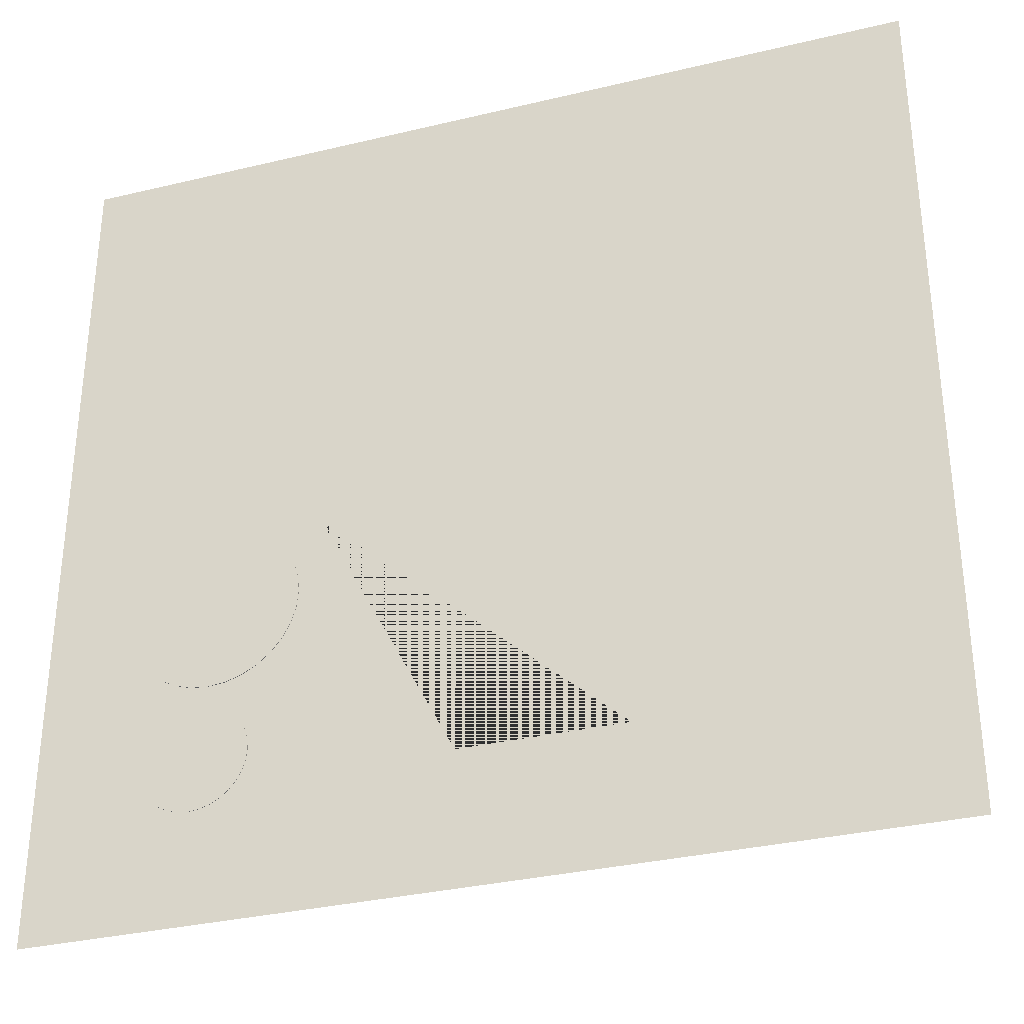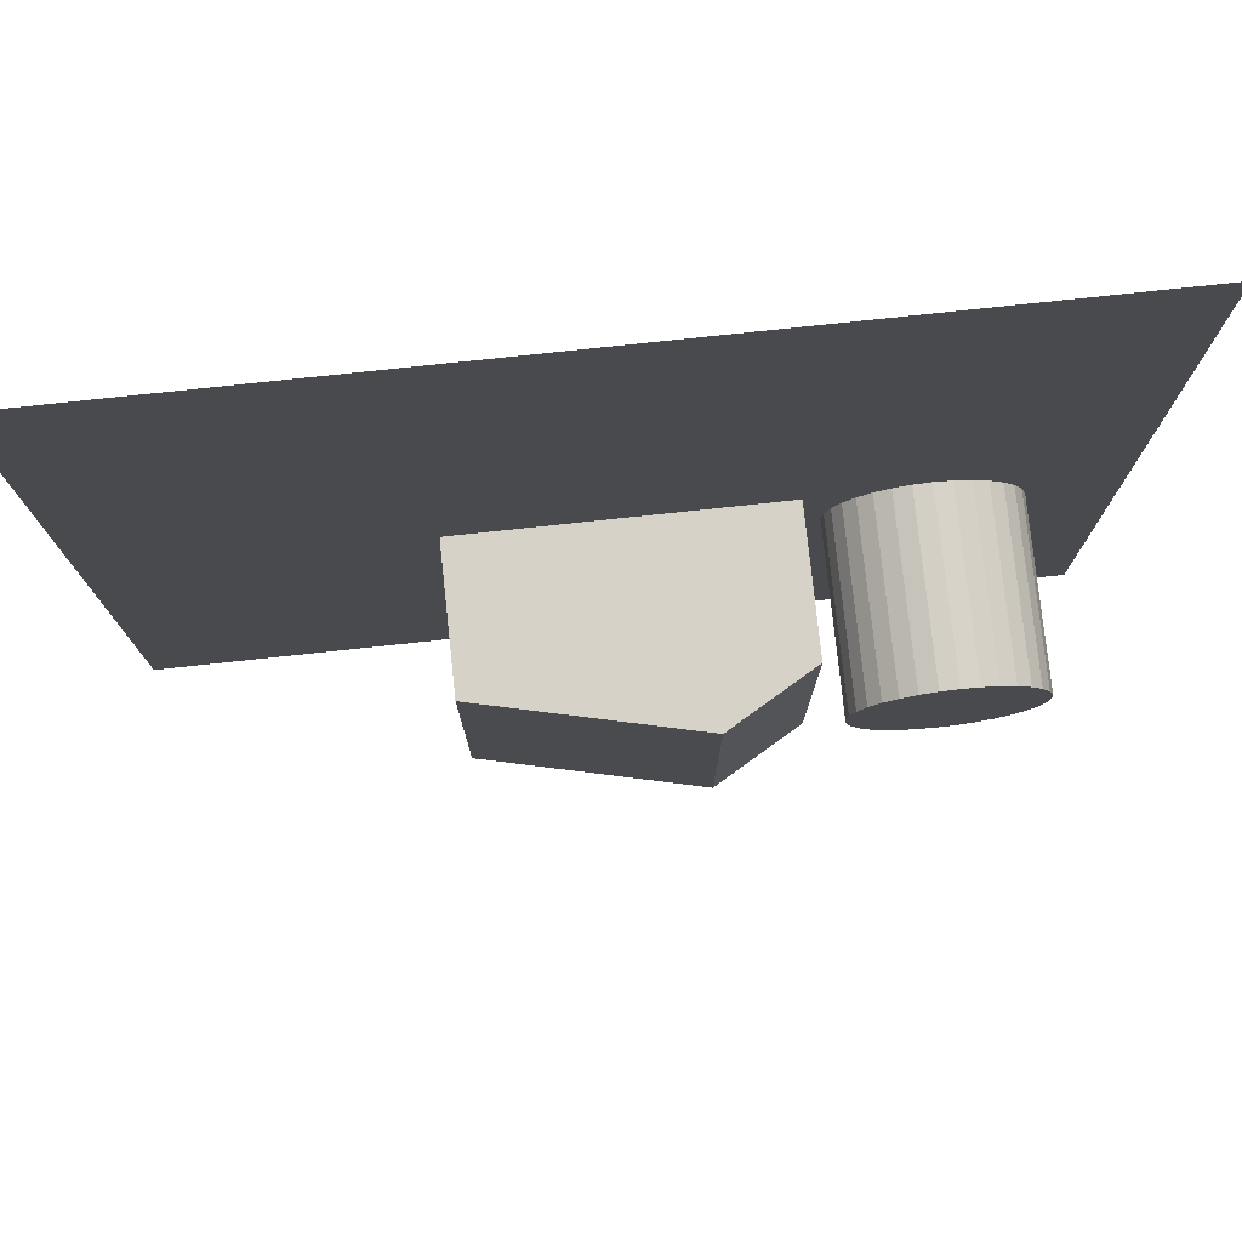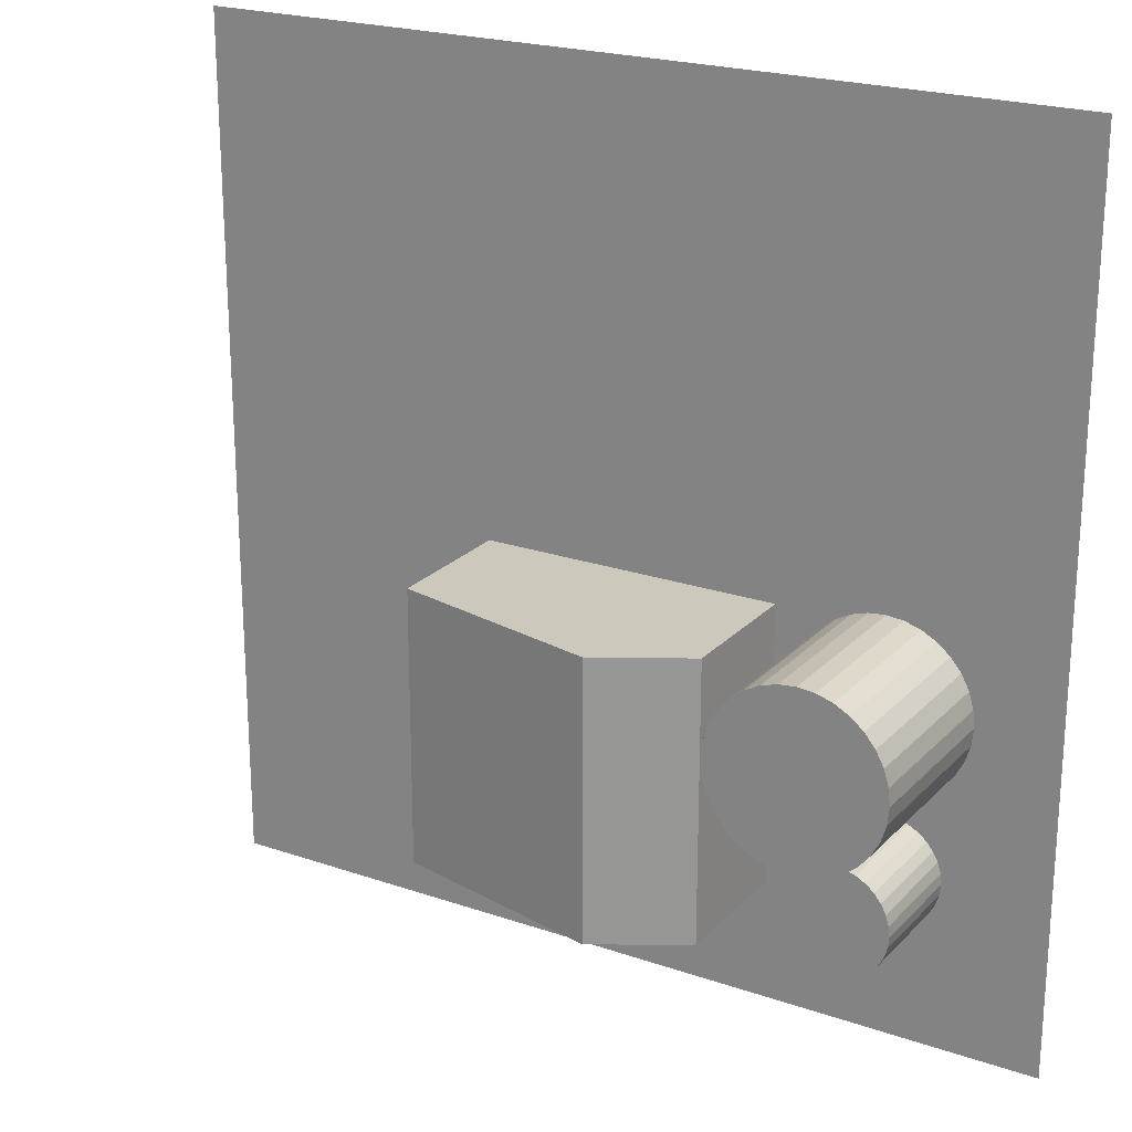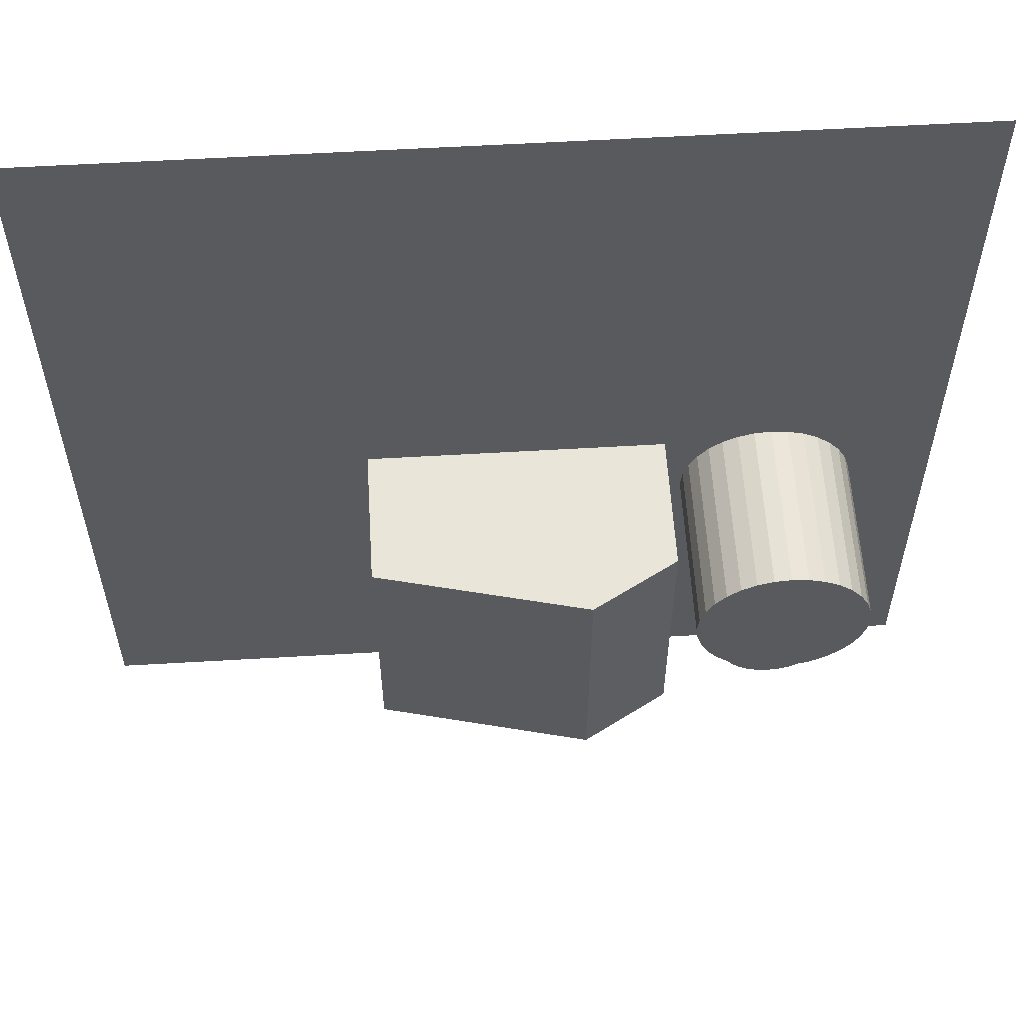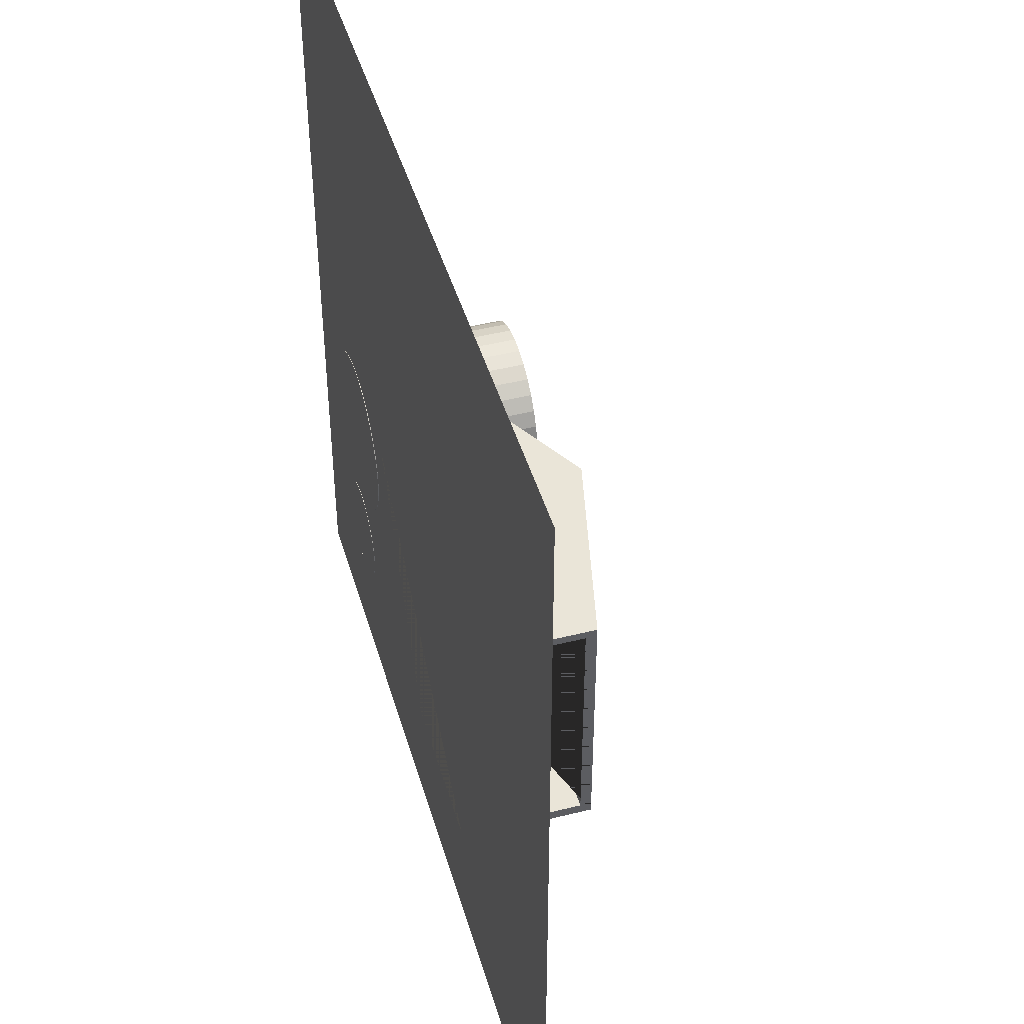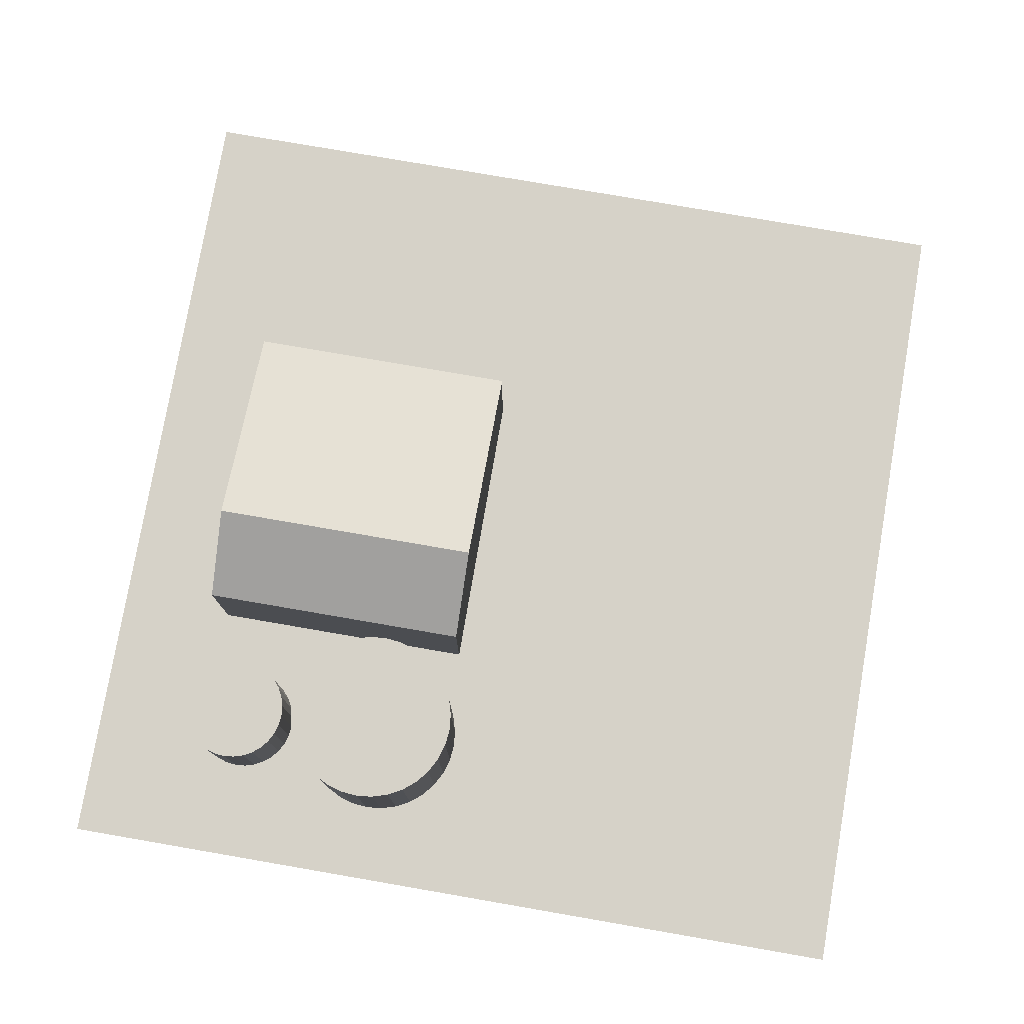
<metadata>
{"format":"obj","ext":"obj","renderer":"f3d","projection":"perspective","resolution":1024,"background":"white","views":[{"elev":-33.0,"azim":18.3,"up":"+Z"},{"elev":77.8,"azim":173.9,"up":"+Z"},{"elev":22.1,"azim":-149.1,"up":"+Z"},{"elev":57.9,"azim":176.5,"up":"+Z"},{"elev":45.5,"azim":73.9,"up":"+Z"},{"elev":77.9,"azim":-80.2,"up":"+Y"}]}
</metadata>
<code>
o Cylinder.001
v -0.3179 -0.000474 -0.3716
v -0.3179 0.1257 -0.3716
v -0.3056 -0.000474 -0.3704
v -0.3056 0.1257 -0.3704
v -0.2937 -0.000474 -0.3668
v -0.2937 0.1257 -0.3668
v -0.2828 -0.000474 -0.361
v -0.2828 0.1257 -0.361
v -0.2733 -0.000474 -0.3532
v -0.2733 0.1257 -0.3532
v -0.2654 -0.000474 -0.3436
v -0.2654 0.1257 -0.3436
v -0.2596 -0.000474 -0.3327
v -0.2596 0.1257 -0.3327
v -0.256 -0.000474 -0.3209
v -0.256 0.1257 -0.3209
v -0.2548 -0.000474 -0.3086
v -0.2548 0.1257 -0.3086
v -0.256 -0.000474 -0.2963
v -0.256 0.1257 -0.2963
v -0.2596 -0.000474 -0.2844
v -0.2596 0.1257 -0.2844
v -0.2654 -0.000474 -0.2735
v -0.2654 0.1257 -0.2735
v -0.2733 -0.000474 -0.264
v -0.2733 0.1257 -0.264
v -0.2828 -0.000474 -0.2561
v -0.2828 0.1257 -0.2561
v -0.2937 -0.000474 -0.2503
v -0.2937 0.1257 -0.2503
v -0.3056 -0.000474 -0.2467
v -0.3056 0.1257 -0.2467
v -0.3179 -0.000474 -0.2455
v -0.3179 0.1257 -0.2455
v -0.3302 -0.000474 -0.2467
v -0.3302 0.1257 -0.2467
v -0.342 -0.000474 -0.2503
v -0.342 0.1257 -0.2503
v -0.3529 -0.000474 -0.2561
v -0.3529 0.1257 -0.2561
v -0.3625 -0.000474 -0.264
v -0.3625 0.1257 -0.264
v -0.3703 -0.000474 -0.2735
v -0.3703 0.1257 -0.2735
v -0.3762 -0.000474 -0.2844
v -0.3762 0.1257 -0.2844
v -0.3798 -0.000474 -0.2963
v -0.3798 0.1257 -0.2963
v -0.381 -0.000474 -0.3086
v -0.381 0.1257 -0.3086
v -0.3798 -0.000474 -0.3209
v -0.3798 0.1257 -0.3209
v -0.3762 -0.000474 -0.3327
v -0.3762 0.1257 -0.3327
v -0.3703 -0.000474 -0.3436
v -0.3703 0.1257 -0.3436
v -0.3625 -0.000474 -0.3532
v -0.3625 0.1257 -0.3532
v -0.3529 -0.000474 -0.361
v -0.3529 0.1257 -0.361
v -0.342 -0.000474 -0.3668
v -0.342 0.1257 -0.3668
v -0.3302 -0.000474 -0.3704
v -0.3302 0.1257 -0.3704
f 1 2 4 3
f 3 4 6 5
f 5 6 8 7
f 7 8 10 9
f 9 10 12 11
f 11 12 14 13
f 13 14 16 15
f 15 16 18 17
f 17 18 20 19
f 19 20 22 21
f 21 22 24 23
f 23 24 26 25
f 25 26 28 27
f 27 28 30 29
f 29 30 32 31
f 31 32 34 33
f 33 34 36 35
f 35 36 38 37
f 37 38 40 39
f 39 40 42 41
f 41 42 44 43
f 43 44 46 45
f 45 46 48 47
f 47 48 50 49
f 49 50 52 51
f 51 52 54 53
f 53 54 56 55
f 55 56 58 57
f 57 58 60 59
f 59 60 62 61
f 4 2 64 62 60 58 56 54 52 50 48 46 44 42 40 38 36 34 32 30 28 26 24 22 20 18 16 14 12 10 8 6
f 63 64 2 1
f 61 62 64 63
f 1 3 5 7 9 11 13 15 17 19 21 23 25 27 29 31 33 35 37 39 41 43 45 47 49 51 53 55 57 59 61 63
o Cylinder
v -0.3064 -0.000649 -0.2261
v -0.3064 0.1994 -0.2261
v -0.2868 -0.000649 -0.2242
v -0.2868 0.1994 -0.2242
v -0.2681 -0.000649 -0.2185
v -0.2681 0.1994 -0.2185
v -0.2508 -0.000649 -0.2092
v -0.2508 0.1994 -0.2092
v -0.2356 -0.000649 -0.1968
v -0.2356 0.1994 -0.1968
v -0.2232 -0.000649 -0.1816
v -0.2232 0.1994 -0.1816
v -0.214 -0.000649 -0.1644
v -0.214 0.1994 -0.1644
v -0.2083 -0.000649 -0.1456
v -0.2083 0.1994 -0.1456
v -0.2064 -0.000649 -0.1261
v -0.2064 0.1994 -0.1261
v -0.2083 -0.000649 -0.1066
v -0.2083 0.1994 -0.1066
v -0.214 -0.000649 -0.08782
v -0.214 0.1994 -0.08782
v -0.2232 -0.000649 -0.07053
v -0.2232 0.1994 -0.07053
v -0.2356 -0.000649 -0.05538
v -0.2356 0.1994 -0.05538
v -0.2508 -0.000649 -0.04294
v -0.2508 0.1994 -0.04294
v -0.2681 -0.000649 -0.0337
v -0.2681 0.1994 -0.0337
v -0.2868 -0.000649 -0.02801
v -0.2868 0.1994 -0.02801
v -0.3064 -0.000649 -0.02609
v -0.3064 0.1994 -0.02609
v -0.3259 -0.000649 -0.02801
v -0.3259 0.1994 -0.02801
v -0.3446 -0.000649 -0.0337
v -0.3446 0.1994 -0.0337
v -0.3619 -0.000649 -0.04294
v -0.3619 0.1994 -0.04294
v -0.3771 -0.000649 -0.05538
v -0.3771 0.1994 -0.05538
v -0.3895 -0.000649 -0.07053
v -0.3895 0.1994 -0.07053
v -0.3987 -0.000649 -0.08782
v -0.3987 0.1994 -0.08782
v -0.4044 -0.000649 -0.1066
v -0.4044 0.1994 -0.1066
v -0.4064 -0.000649 -0.1261
v -0.4064 0.1994 -0.1261
v -0.4044 -0.000649 -0.1456
v -0.4044 0.1994 -0.1456
v -0.3987 -0.000649 -0.1644
v -0.3987 0.1994 -0.1644
v -0.3895 -0.000649 -0.1816
v -0.3895 0.1994 -0.1816
v -0.3771 -0.000649 -0.1968
v -0.3771 0.1994 -0.1968
v -0.3619 -0.000649 -0.2092
v -0.3619 0.1994 -0.2092
v -0.3446 -0.000649 -0.2185
v -0.3446 0.1994 -0.2185
v -0.3259 -0.000649 -0.2242
v -0.3259 0.1994 -0.2242
f 65 66 68 67
f 67 68 70 69
f 69 70 72 71
f 71 72 74 73
f 73 74 76 75
f 75 76 78 77
f 77 78 80 79
f 79 80 82 81
f 81 82 84 83
f 83 84 86 85
f 85 86 88 87
f 87 88 90 89
f 89 90 92 91
f 91 92 94 93
f 93 94 96 95
f 95 96 98 97
f 97 98 100 99
f 99 100 102 101
f 101 102 104 103
f 103 104 106 105
f 105 106 108 107
f 107 108 110 109
f 109 110 112 111
f 111 112 114 113
f 113 114 116 115
f 115 116 118 117
f 117 118 120 119
f 119 120 122 121
f 121 122 124 123
f 123 124 126 125
f 68 66 128 126 124 122 120 118 116 114 112 110 108 106 104 102 100 98 96 94 92 90 88 86 84 82 80 78 76 74 72 70
f 127 128 66 65
f 125 126 128 127
f 65 67 69 71 73 75 77 79 81 83 85 87 89 91 93 95 97 99 101 103 105 107 109 111 113 115 117 119 121 123 125 127
o Cube
v -0.1838 0.1581 -0.04077
v -0.1838 0.1581 -0.3592
v -0.1838 0 -0.3592
v -0.1838 0 -0.04077
v 0.1603 0.1581 -0.04077
v 0.1603 0 -0.04077
v -0.08381 0.2154 -0.04077
v -0.08381 0.2154 -0.3592
v 0.1603 0.1581 -0.3592
v 0.1603 0 -0.3592
v 0.1603 0 -0.3466
v -0.02554 0 -0.3466
v -0.02554 0 -0.05067
v 0.1603 0 -0.05067
v 0.1603 0.1449 -0.05067
v 0.1603 0.1449 -0.3466
v -0.02554 0.1449 -0.3466
v -0.02554 0.1449 -0.05067
f 129 130 131 132
f 133 129 132 134
f 130 129 135 136
f 130 137 138 131
f 132 131 138 139 140 141 142 134
f 137 133 134 142 143 144 139 138
f 129 133 135
f 137 130 136
f 133 137 136 135
f 141 140 145 146
f 143 142 141 146
f 144 143 146 145
f 145 140 139 144
o Tile_Default_Plane
v -0.5 0 0.5
v 0.5 0 0.5
v -0.5 0 -0.5
v 0.5 0 -0.5
f 147 148 150 149

</code>
